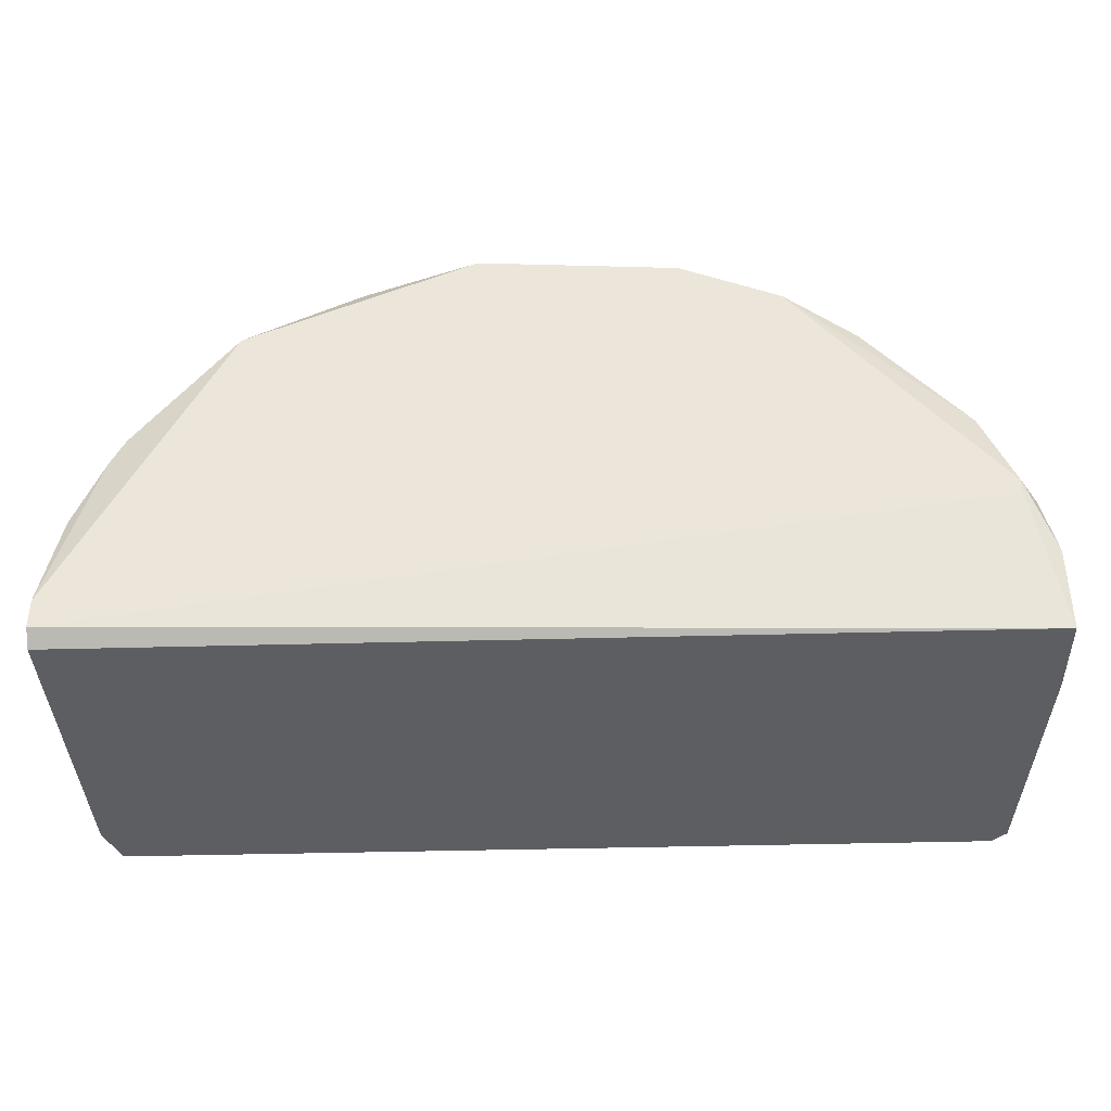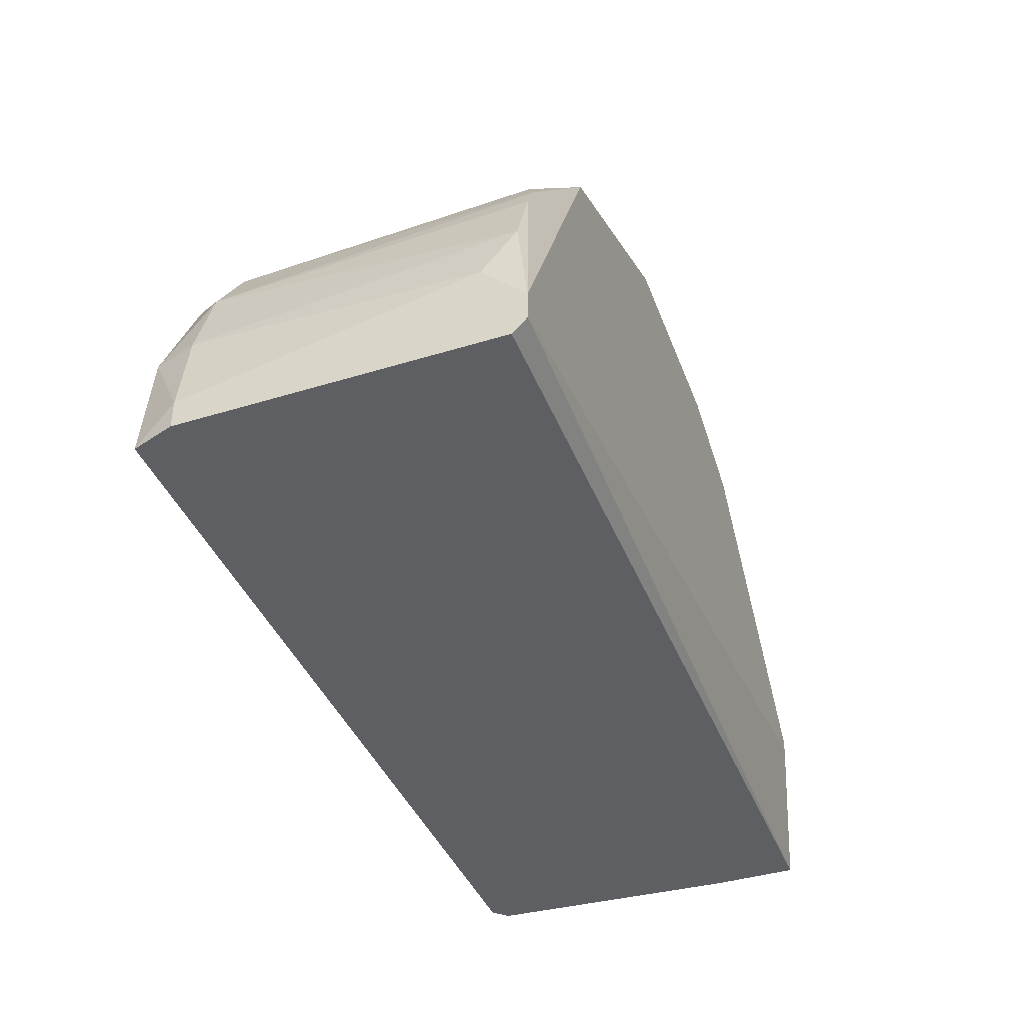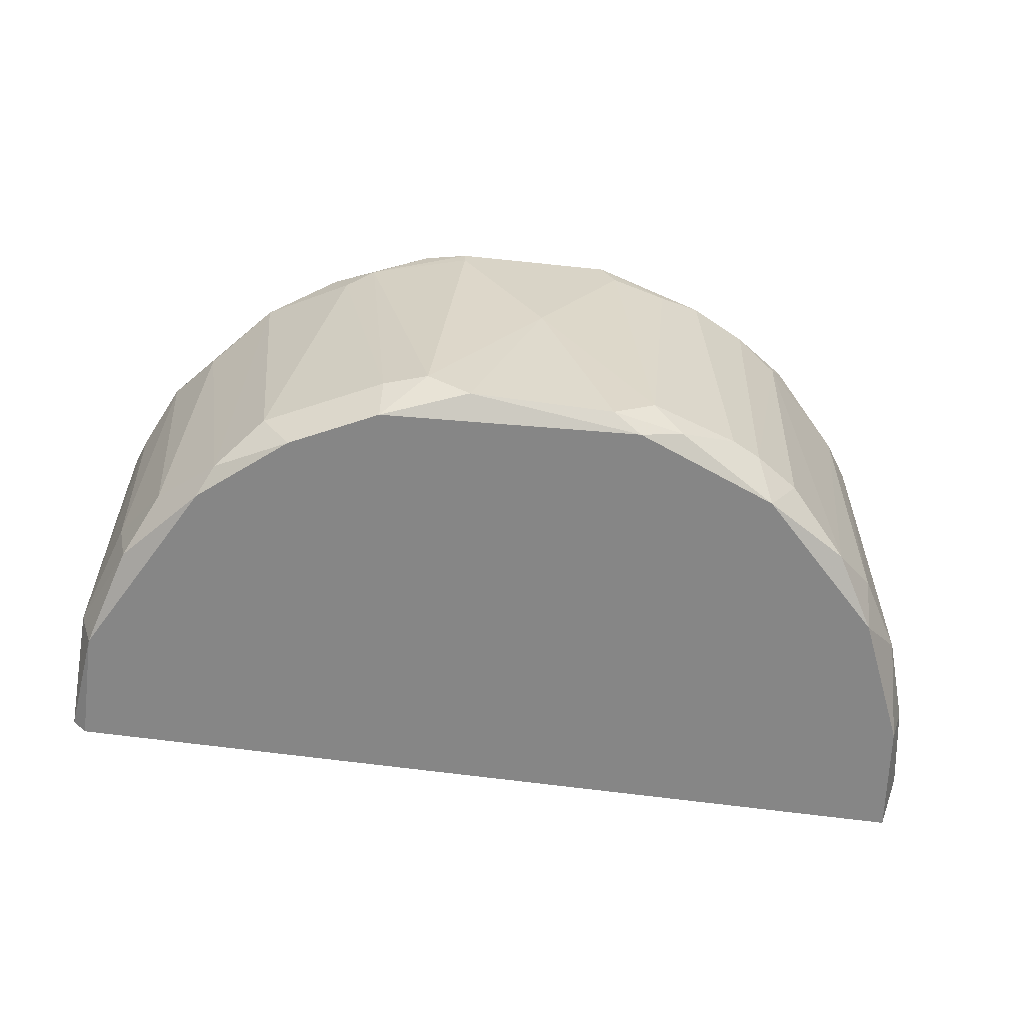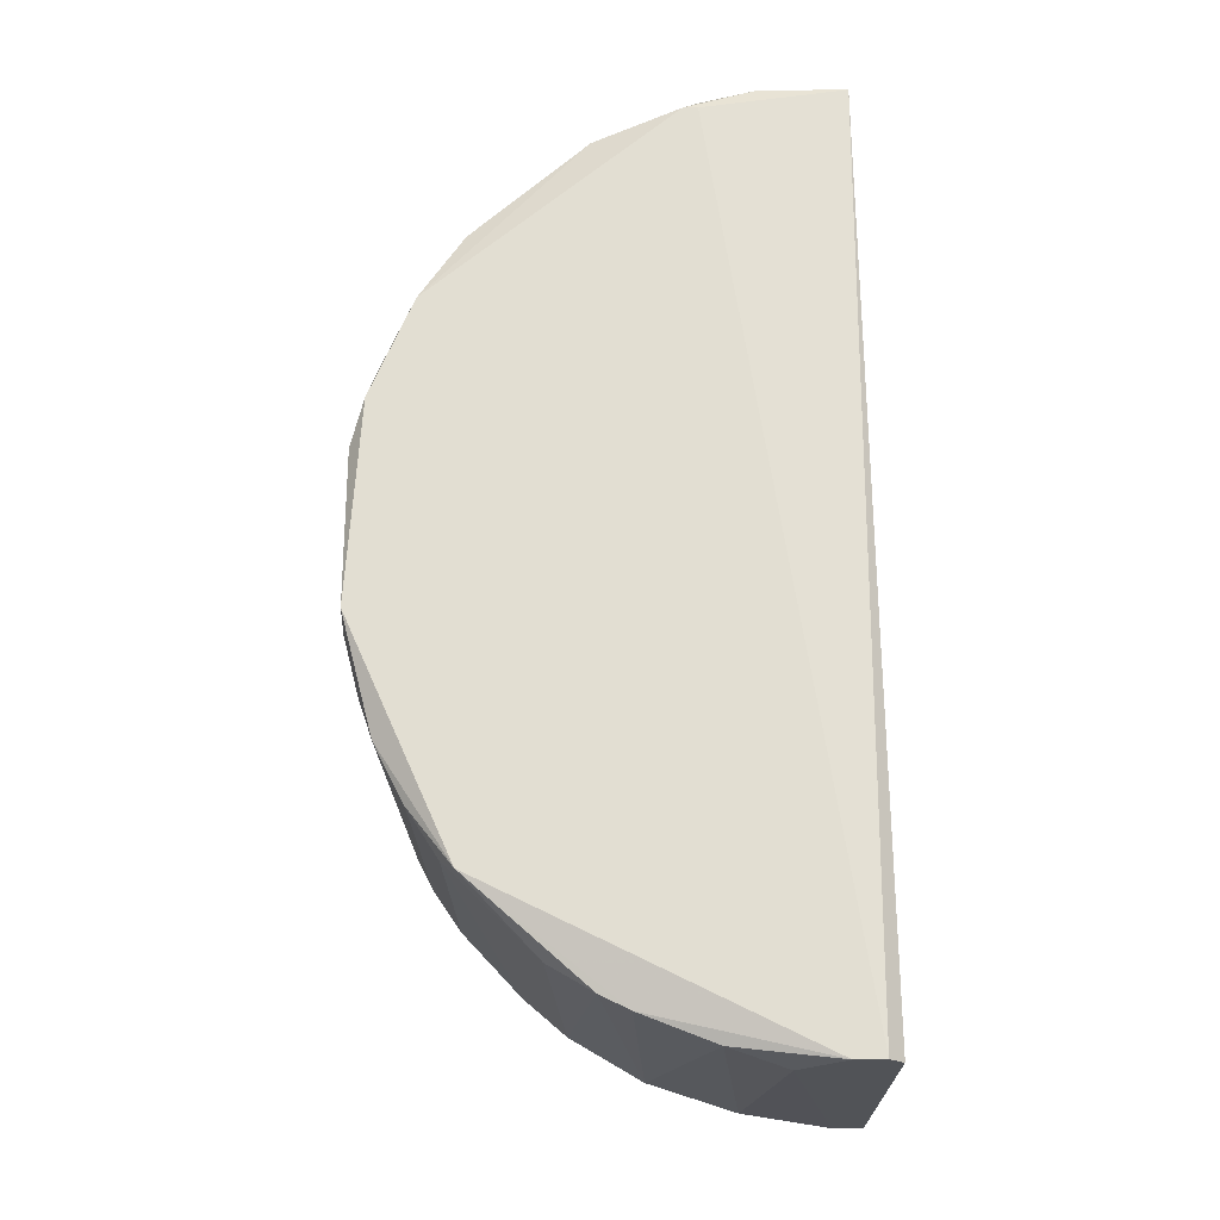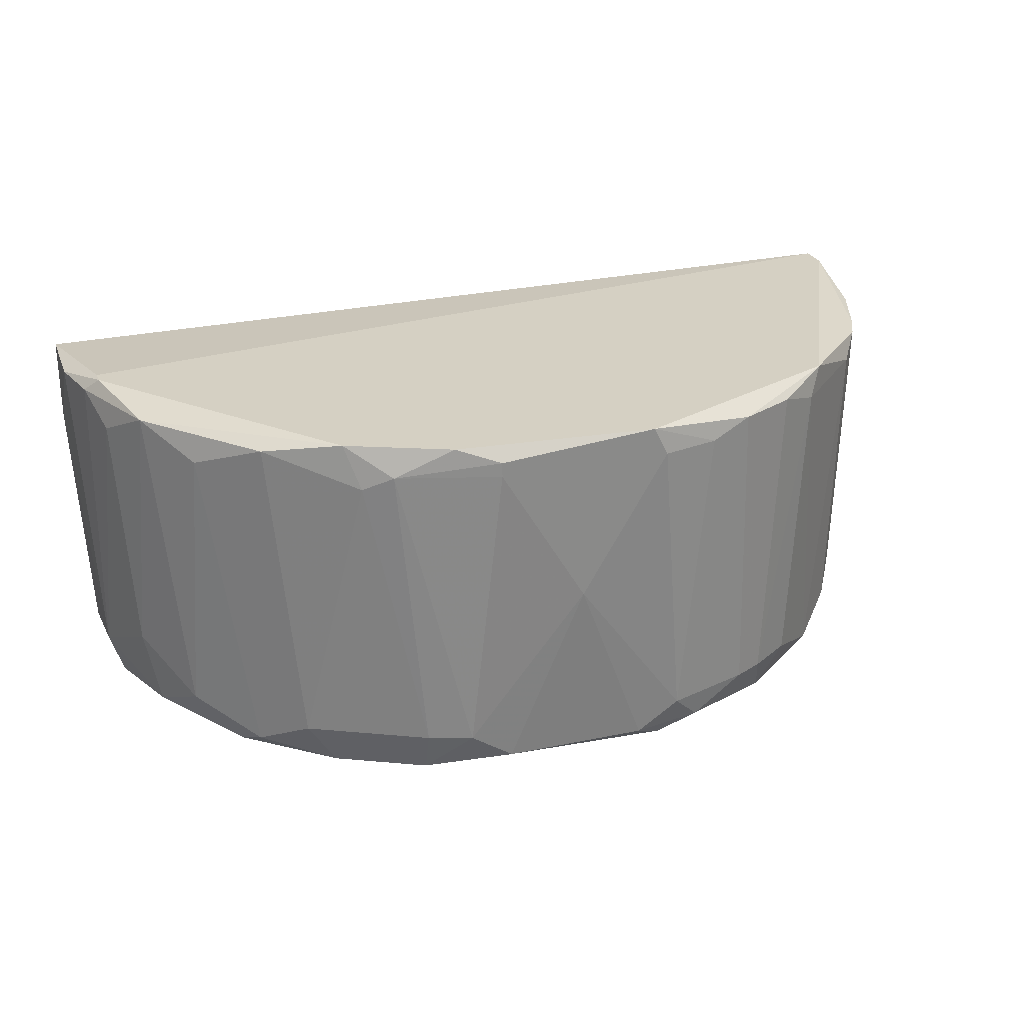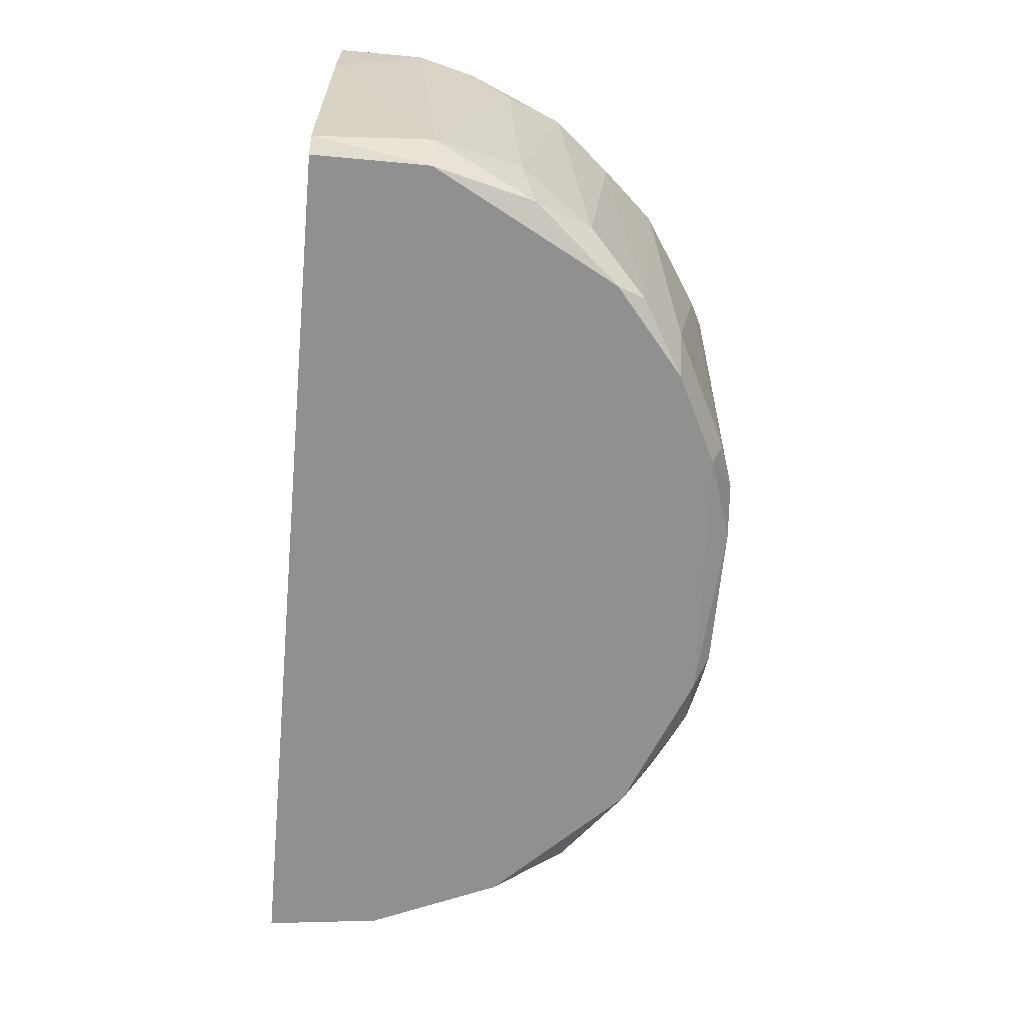
<metadata>
{"format":"obj","ext":"obj","renderer":"f3d","projection":"perspective","resolution":1024,"background":"white","views":[{"elev":-38.4,"azim":2.0,"up":"+Y"},{"elev":-40.8,"azim":-69.4,"up":"+Y"},{"elev":-62.1,"azim":172.0,"up":"+Z"},{"elev":67.8,"azim":-90.5,"up":"+Z"},{"elev":26.1,"azim":161.6,"up":"+Z"},{"elev":-65.6,"azim":84.7,"up":"+Z"}]}
</metadata>
<code>
v -0.06678 -0.01126 -0.003897
v -0.01791 0.02134 0.03005
v -0.01791 0.02134 0.02869
v 0.01741 -0.02212 0.03005
v -0.06951 -0.02076 0.03141
v 0.01469 -0.02212 -0.003897
v -0.01112 0.01726 -0.003897
v -0.05456 0.01182 0.03141
v -0.03962 0.01862 -0.002535
v -0.06814 -0.02212 -0.003897
v 0.01197 0.00096 0.03005
v 0.01197 -0.001746 -0.002535
v -0.004328 0.0159 0.03141
v -0.06136 0.003678 0.000181
v -0.06542 -0.001746 0.03005
v -0.000252 0.01319 0.000181
v -0.03284 0.02134 0.03141
v -0.06951 -0.02212 0.03005
v 0.01469 -0.007183 0.03141
v 0.01605 -0.01126 0.000181
v -0.0152 0.01997 0.000181
v -0.04912 0.01319 -0.003897
v -0.06814 -0.01126 0.000181
v -0.04778 0.0159 0.000181
v -0.0437 0.01862 0.03005
v -0.03691 0.01997 0.000181
v 0.007898 0.006396 0.02734
v -0.06951 -0.01397 0.02734
v -0.008395 0.01862 0.02869
v 0.005184 0.006396 -0.003897
v 0.009259 0.003678 0.000181
v 0.01741 -0.01397 0.03005
v -0.06951 -0.0194 0.000181
v -0.02605 0.02134 0.01511
v 0.002462 0.01182 0.03005
v -0.05728 0.007753 -0.002535
v -0.06136 0.005031 0.02869
v -0.06542 -0.003103 0.000181
v 0.01469 -0.004464 0.02734
v 0.01605 -0.02212 -0.002535
v -0.03284 0.01997 -0.002535
v -0.05321 0.01319 0.02869
v -0.06814 -0.00854 0.03005
v 0.01469 -0.01126 -0.003897
v -0.01112 0.01862 0.000181
v 0.01333 -0.003103 0.004256
v -0.03554 0.01862 -0.003897
v -0.06136 0.00096 -0.003897
v -0.05185 0.01319 0.000181
v 0.01741 -0.02212 0.0219
v -0.03419 0.02134 0.02869
v -0.01926 0.01997 -0.002535
v 0.01469 -0.00854 0.03141
v -0.00568 0.01726 0.02734
v 0.003823 0.009106 -0.002535
v -0.04505 0.01726 0.000181
v -0.04912 0.0159 0.03005
v -0.06406 0.00096 0.03005
v -0.06951 -0.02212 0.000181
v -0.01383 0.01997 0.03141
v -0.06951 -0.01805 0.03141
v 0.01605 -0.00854 0.03005
v -0.03962 0.01997 0.02869
v -0.002966 0.01319 -0.003897
f 55 30 64
f 6 1 7
f 1 6 10
f 6 4 10
f 8 5 13
f 2 3 17
f 8 13 17
f 4 5 18
f 10 4 18
f 11 13 19
f 13 5 19
f 7 1 22
f 9 22 24
f 8 17 25
f 18 5 28
f 3 2 29
f 21 3 29
f 6 7 30
f 27 11 31
f 12 30 31
f 19 4 32
f 1 10 33
f 23 1 33
f 18 28 33
f 28 23 33
f 17 3 34
f 3 21 34
f 13 11 35
f 11 27 35
f 36 14 37
f 1 23 38
f 4 6 40
f 9 26 41
f 26 34 41
f 37 8 42
f 36 37 42
f 23 28 43
f 38 23 43
f 15 38 43
f 12 20 44
f 6 30 44
f 30 12 44
f 40 6 44
f 20 40 44
f 16 7 45
f 7 21 45
f 21 29 45
f 20 12 46
f 31 11 46
f 12 31 46
f 11 39 46
f 39 20 46
f 7 22 47
f 22 9 47
f 9 41 47
f 22 1 48
f 14 36 48
f 36 22 48
f 1 38 48
f 38 14 48
f 24 22 49
f 22 36 49
f 42 24 49
f 36 42 49
f 32 4 50
f 20 32 50
f 4 40 50
f 40 20 50
f 17 34 51
f 34 26 51
f 21 7 52
f 34 21 52
f 41 34 52
f 7 47 52
f 47 41 52
f 5 4 53
f 4 19 53
f 19 5 53
f 29 13 54
f 13 35 54
f 35 16 54
f 16 45 54
f 45 29 54
f 27 31 55
f 31 30 55
f 35 27 55
f 16 35 55
f 9 24 56
f 24 25 56
f 26 9 56
f 8 25 57
f 25 24 57
f 42 8 57
f 24 42 57
f 15 8 58
f 8 37 58
f 37 14 58
f 38 15 58
f 14 38 58
f 10 18 59
f 33 10 59
f 18 33 59
f 2 17 60
f 17 13 60
f 29 2 60
f 13 29 60
f 5 8 61
f 8 15 61
f 28 5 61
f 15 43 61
f 43 28 61
f 11 19 62
f 19 32 62
f 32 20 62
f 39 11 62
f 20 39 62
f 25 17 63
f 17 51 63
f 51 26 63
f 56 25 63
f 26 56 63
f 7 16 64
f 30 7 64
f 16 55 64

</code>
